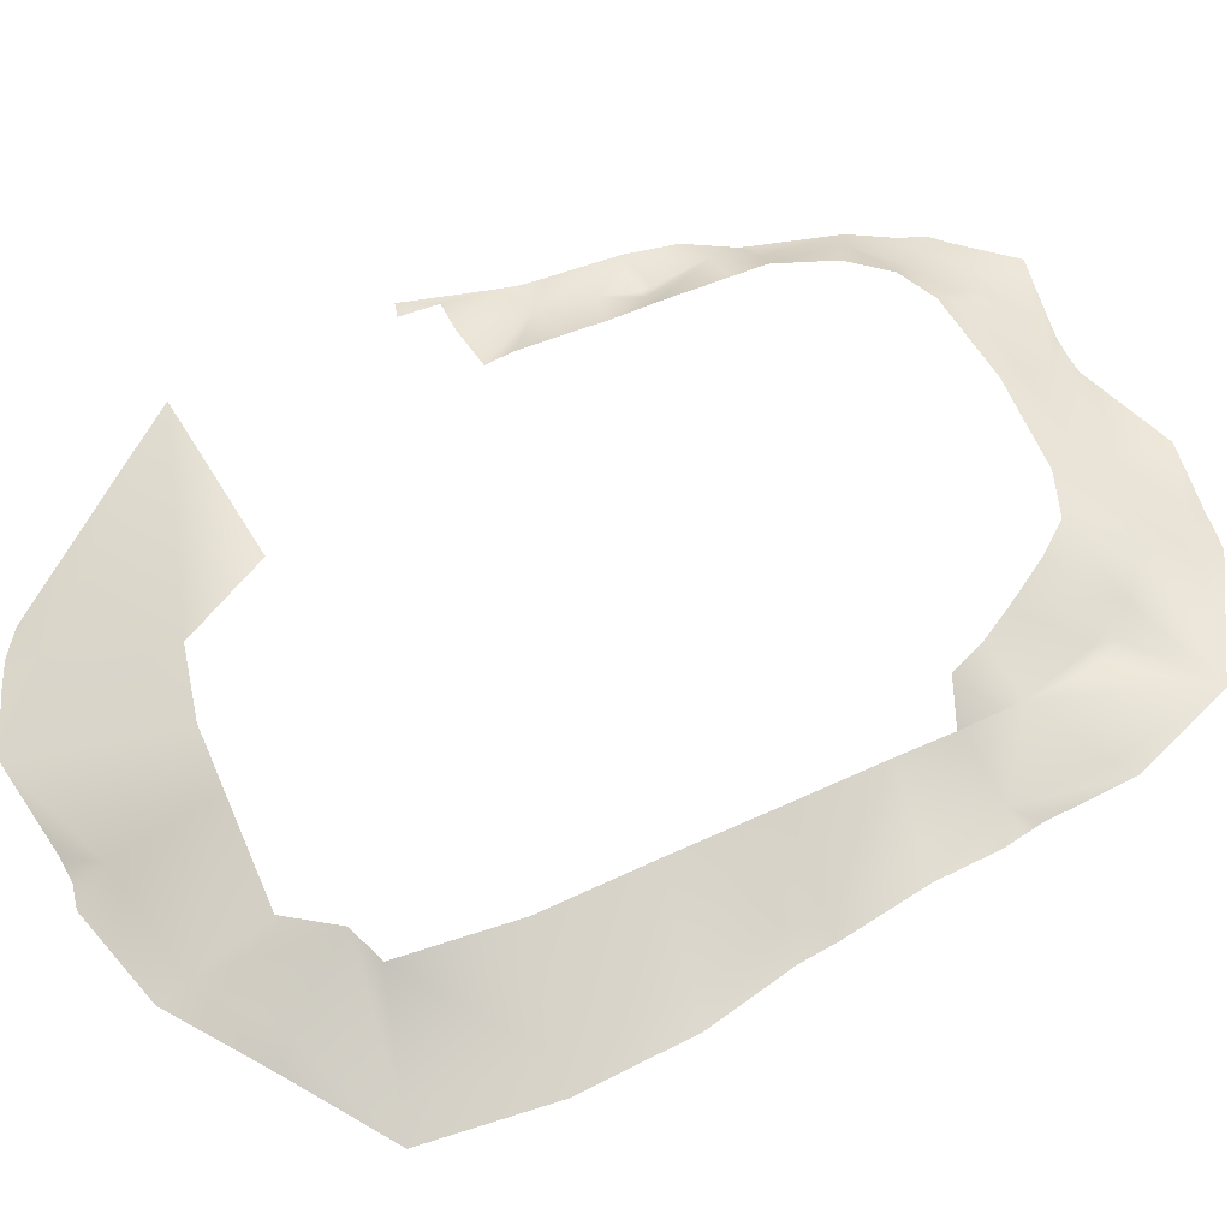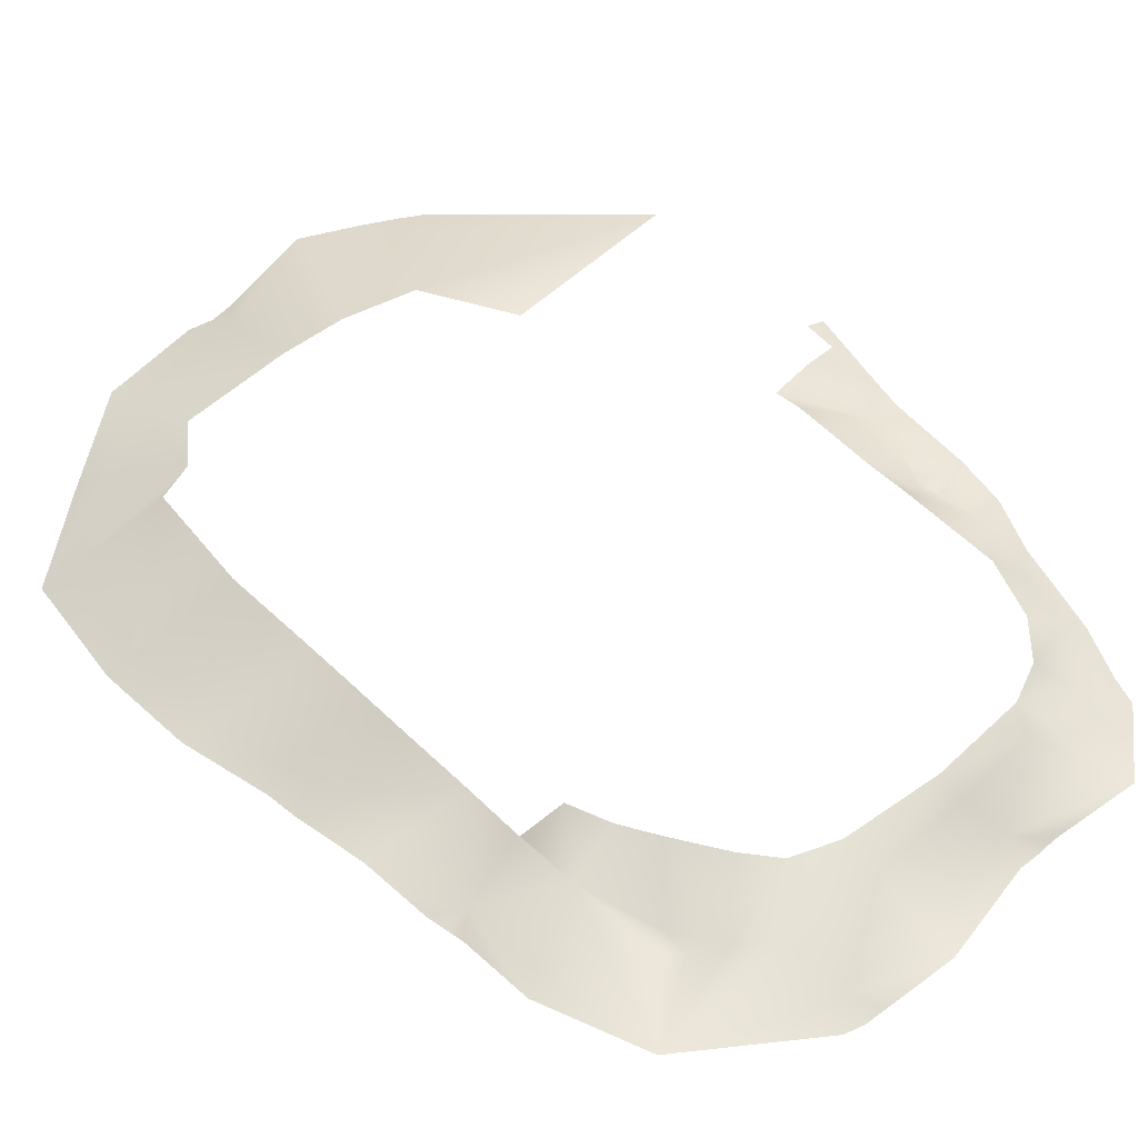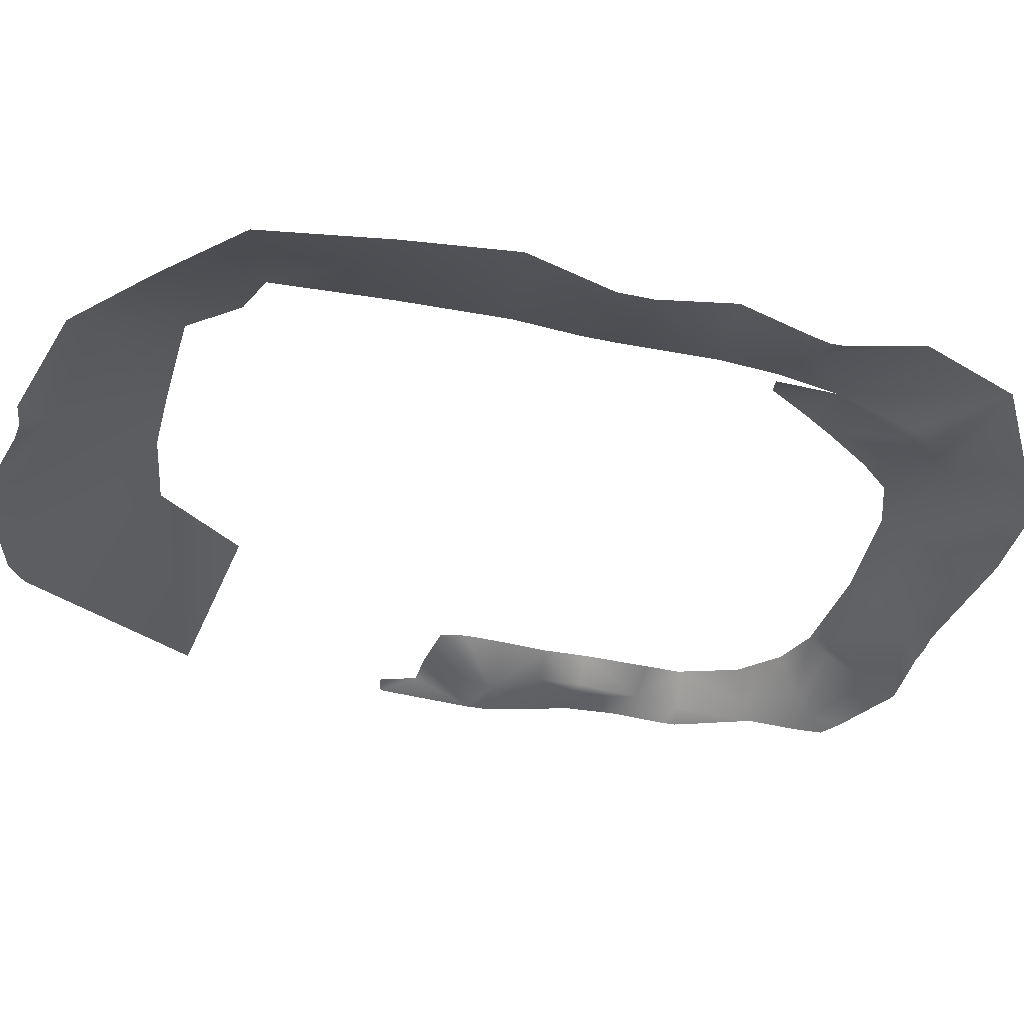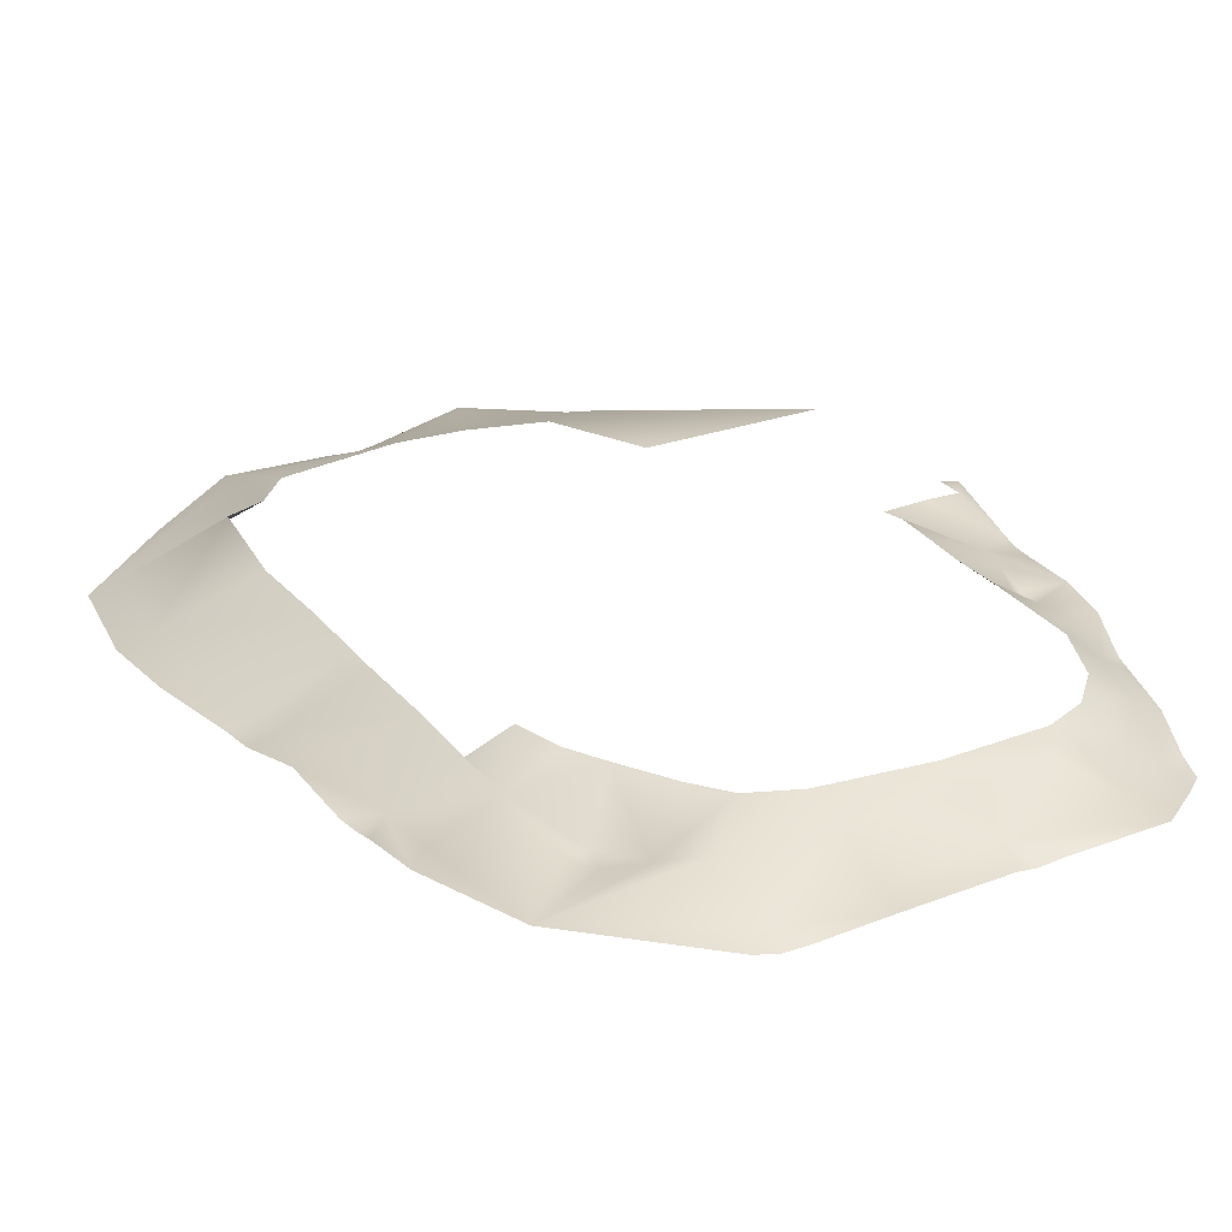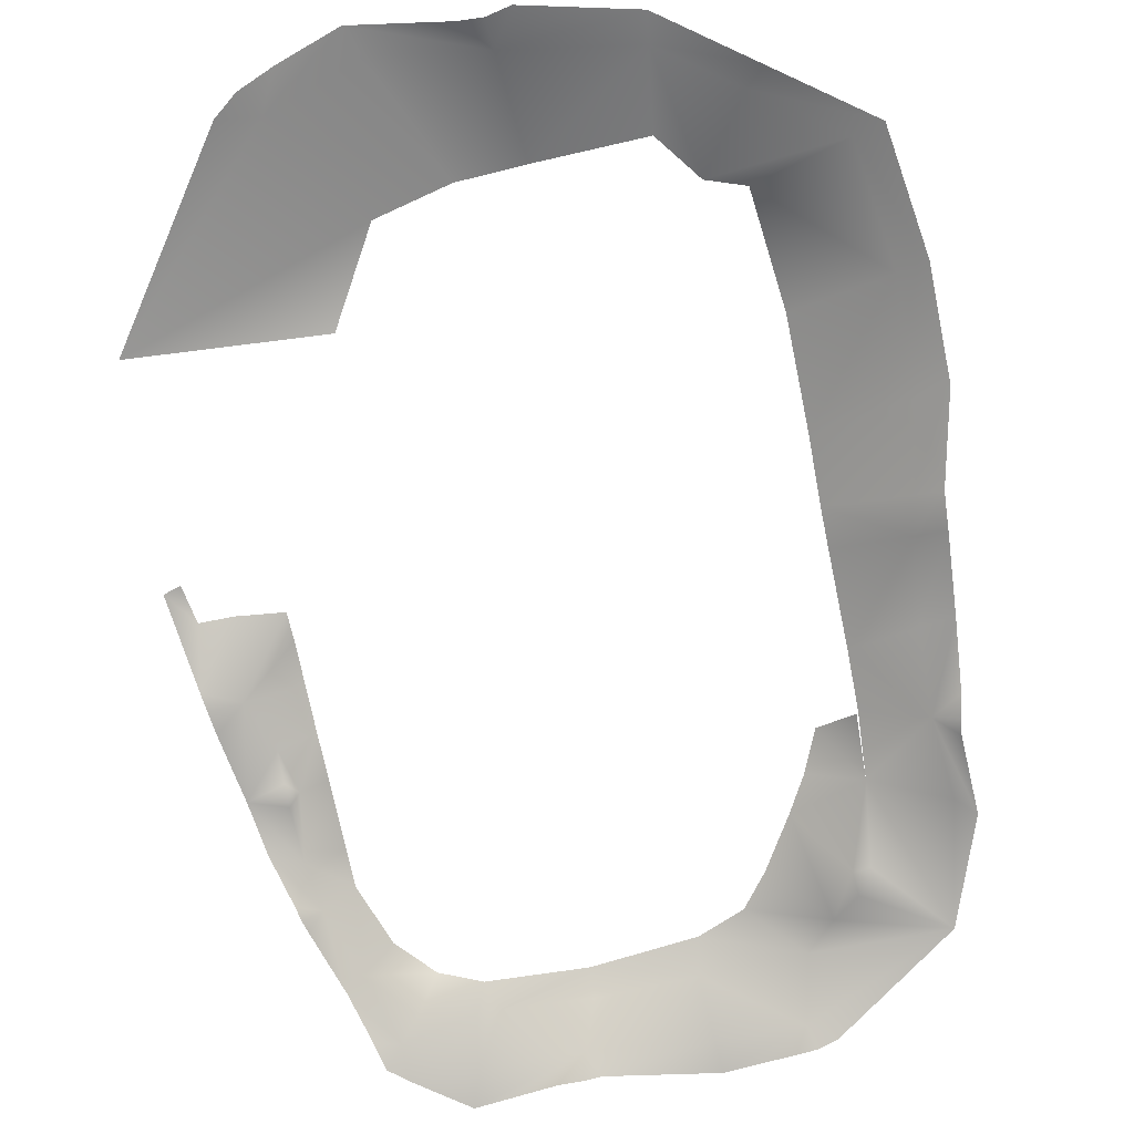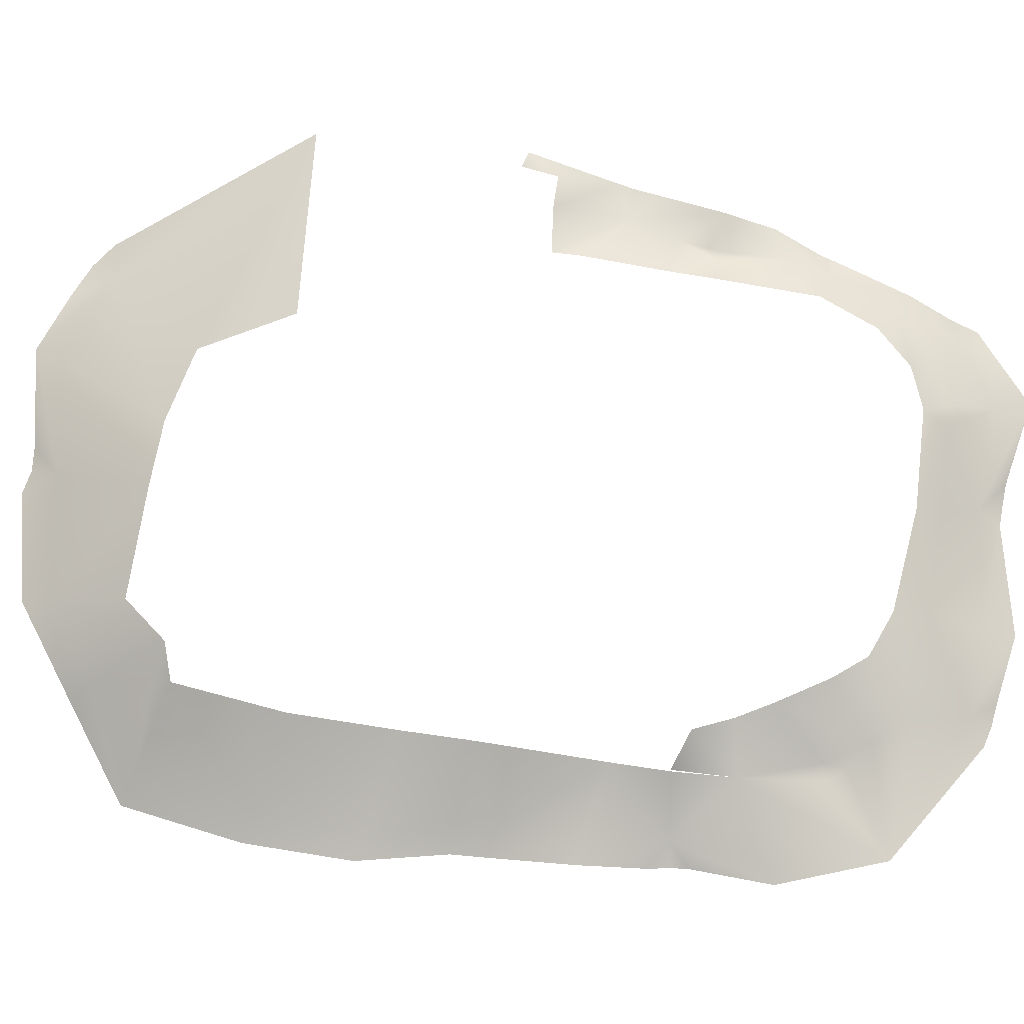
<metadata>
{"format":"obj","ext":"obj","renderer":"f3d","projection":"perspective","resolution":1024,"background":"white","views":[{"elev":55.5,"azim":-114.2,"up":"+Z"},{"elev":51.4,"azim":-41.5,"up":"+Z"},{"elev":-40.3,"azim":-105.7,"up":"+Z"},{"elev":26.6,"azim":-27.0,"up":"+Z"},{"elev":-78.2,"azim":-167.5,"up":"+Z"},{"elev":77.1,"azim":-79.8,"up":"+Z"}]}
</metadata>
<code>
o polygon19
v 5.81e+04 2.325e+04 -6332
v 5.301e+04 2.711e+04 -5917
v 5.646e+04 1.154e+04 -4891
v 5.002e+04 1.838e+04 -4249
v 5.002e+04 1.334e+04 -5730
v 4.806e+04 1.154e+04 -5461
v 5.002e+04 1.154e+04 -6080
v 5.007e+04 9684 -6080
v 5.023e+04 127.8 -4422
v 5.522e+04 2714 -5278
v 4.895e+04 -7409 -6326
v 5.276e+04 -5595 -7447
v 5.229e+04 -7920 -7696
v -3.79e+04 1.495e+04 -4117
v -3.809e+04 3.109e+04 -5006
v -5.051e+04 3.151e+04 -1.071e+04
v -3.821e+04 3.766e+04 -5196
v -5.114e+04 3.771e+04 -1.129e+04
v -5.499e+04 5.184e+04 -1.13e+04
v -5.976e+04 5.274e+04 -1.273e+04
v -5.51e+04 7.041e+04 -1.377e+04
v -5.992e+04 7.134e+04 -1.559e+04
v -5.275e+04 9.094e+04 -1.475e+04
v -5.738e+04 9.221e+04 -1.691e+04
v -3.935e+04 1.006e+05 -1.187e+04
v -4.269e+04 1.033e+05 -1.422e+04
v -2.726e+04 1.096e+05 -1.101e+04
v 2.653e+04 7.861e+04 -4889
v 5.845e+04 8.174e+04 -5680
v 1.746e+04 9.355e+04 -4440
v 2.864e+04 1.116e+05 -1.208e+04
v 4615 9.628e+04 -4440
v 1.273e+04 1.168e+05 -1.059e+04
v -6727 9.654e+04 -4440
v -5699 1.136e+05 -1.253e+04
v -2.8e+04 1.144e+05 -1.266e+04
v -2.767e+04 -3286 -1992
v -3.659e+04 -5362 -5099
v -2.415e+04 -9087 -1992
v -3.167e+04 -1.864e+04 -7050
v -2.737e+04 -2.59e+04 -6104
v -3.187e+04 -2.241e+04 -7450
v -4.52e+04 -3.117e+04 -6430
v -3.369e+04 -2.044e+04 -7782
v -3.452e+04 -1.839e+04 -7486
v 4.38e+04 -6055 -2040
v 4.015e+04 -1.617e+04 -2175
v 4.541e+04 -1.938e+04 -5327
v 3.462e+04 -2.245e+04 -1992
v 3.845e+04 -2.696e+04 -6862
v 2.779e+04 -2.553e+04 -1992
v 2.974e+04 -2.967e+04 -3797
v 2.608e+04 -2.986e+04 -3797
v 3.143e+04 -3.799e+04 -6952
v 1.419e+04 -3.755e+04 -8501
v -4.91e+04 -1.092e+04 -6203
v -5.212e+04 -1.379e+04 -6774
v -4.794e+04 3378 -9403
v -5.173e+04 -105.4 -1.009e+04
v -5.208e+04 2658 -1.059e+04
v -3.1e+04 8.895e+04 -5987
v -3.738e+04 8.662e+04 -6206
v -3.894e+04 6.731e+04 -6232
v -3.867e+04 4.879e+04 -5025
v 4.483e+04 -3.354e+04 -9687
v 4.18e+04 -3.042e+04 -8346
v 4.199e+04 -3.606e+04 -9454
v 3.329e+04 -4.347e+04 -7577
v 1.963e+04 -4.167e+04 -9708
v 1.574e+04 -4.167e+04 -1.012e+04
v 1.254e+04 -4.167e+04 -9878
v -5473 -4.094e+04 -6965
v -5694 -4.615e+04 -7436
v -1.976e+04 -4.094e+04 -8307
v -1.734e+04 -4.495e+04 -9270
v -2.075e+04 -4.468e+04 -9516
v 1.109e+04 -2.676e+04 -1992
v 1.145e+04 -3.12e+04 -3797
v -5069 -3.12e+04 -3797
v 4.591e+04 -2.905e+04 -9071
v 4.83e+04 -2.114e+04 -7055
v -6313 -2.549e+04 -1992
v -2.245e+04 -3.12e+04 -3797
v -1.417e+04 -2.267e+04 -1992
v 5.723e+04 4.008e+04 -3131
v 5.174e+04 3.995e+04 -3032
v 5.897e+04 3.019e+04 -6345
v 5.854e+04 2.713e+04 -6574
v -4.89e+04 1.69e+04 -7344
v -5.546e+04 3.167e+04 -1.242e+04
v -5.595e+04 3.772e+04 -1.304e+04
v 3.536e+04 1.127e+05 -1.312e+04
v 3.123e+04 1.158e+05 -1.378e+04
v 2.529e+04 1.182e+05 -1.322e+04
v 1.464e+04 1.216e+05 -1.2e+04
v -1351 1.187e+05 -1.439e+04
v -5408 1.184e+05 -1.481e+04
v 4.38e+04 3.883e+04 -2855
v 4.38e+04 3.405e+04 -2035
v 4.38e+04 2.705e+04 -2124
v 4.38e+04 1.154e+04 -2040
v 4.38e+04 127.8 -2040
v -3.758e+04 5244 -4349
v 5.173e+04 -9868 -7618
v -5.446e+04 1.772e+04 -8534
v -3.718e+04 5325 -5581
v -3.084e+04 3264 -1242
v 4.38e+04 1.939e+04 -2372
v -2.529e+04 9.674e+04 -6596
v -2.411e+04 -4.39e+04 -9173
v -5.286e+04 6408 -1.045e+04
v -1.866e+04 -1.737e+04 -1992
v -9630 1.192e+05 -1.488e+04
v 5.821e+04 4.647e+04 -4074
v 6.102e+04 4.575e+04 -4331
f 3 2 1
f 4 2 3
f 5 4 3
f 6 4 5
f 7 6 5
f 8 6 7
f 3 8 7
f 9 8 3
f 10 9 3
f 11 9 10
f 12 11 10
f 13 11 12
f 16 15 14
f 17 15 16
f 18 17 16
f 19 17 18
f 20 19 18
f 21 19 20
f 22 21 20
f 23 21 22
f 24 23 22
f 25 23 24
f 26 25 24
f 27 25 26
f 30 29 28
f 31 29 30
f 32 31 30
f 33 31 32
f 34 33 32
f 35 33 34
f 27 35 34
f 36 35 27
f 26 36 27
f 39 38 37
f 40 38 39
f 41 40 39
f 42 40 41
f 43 42 41
f 44 42 43
f 45 44 43
f 40 44 45
f 38 40 45
f 48 47 46
f 49 47 48
f 50 49 48
f 51 49 50
f 52 51 50
f 53 51 52
f 54 53 52
f 55 53 54
f 43 38 45
f 56 38 43
f 57 56 43
f 58 56 57
f 59 58 57
f 60 58 59
f 61 25 27
f 23 25 61
f 62 23 61
f 21 23 62
f 63 21 62
f 64 21 63
f 67 66 65
f 54 66 67
f 68 54 67
f 55 54 68
f 69 55 68
f 70 55 69
f 71 55 70
f 72 55 71
f 73 72 71
f 74 72 73
f 75 74 73
f 76 74 75
f 53 77 51
f 78 77 53
f 55 78 53
f 79 78 55
f 72 79 55
f 74 79 72
f 66 80 65
f 81 80 66
f 48 81 66
f 11 81 48
f 46 11 48
f 79 77 78
f 82 77 79
f 83 82 79
f 84 82 83
f 41 84 83
f 87 86 85
f 2 86 87
f 88 2 87
f 1 2 88
f 89 14 58
f 16 14 89
f 90 16 89
f 91 16 90
f 31 92 29
f 93 92 31
f 94 93 31
f 35 95 33
f 96 95 35
f 97 96 35
f 2 98 86
f 99 98 2
f 100 99 2
f 9 6 8
f 101 6 9
f 102 101 9
f 58 38 56
f 103 38 58
f 14 103 58
f 66 50 48
f 52 50 66
f 54 52 66
f 83 43 41
f 74 43 83
f 79 74 83
f 104 11 13
f 81 11 104
f 105 89 58
f 90 89 105
f 9 46 102
f 11 46 9
f 107 38 106
f 37 38 107
f 19 64 17
f 21 64 19
f 18 91 20
f 16 91 18
f 2 108 100
f 4 108 2
f 109 27 34
f 61 27 109
f 110 74 76
f 43 74 110
f 111 58 60
f 105 58 111
f 112 41 39
f 84 41 112
f 31 95 94
f 33 95 31
f 35 113 97
f 36 113 35
f 108 6 101
f 4 6 108
f 115 85 114
f 87 85 115
f 5 3 7
f 40 42 44

</code>
